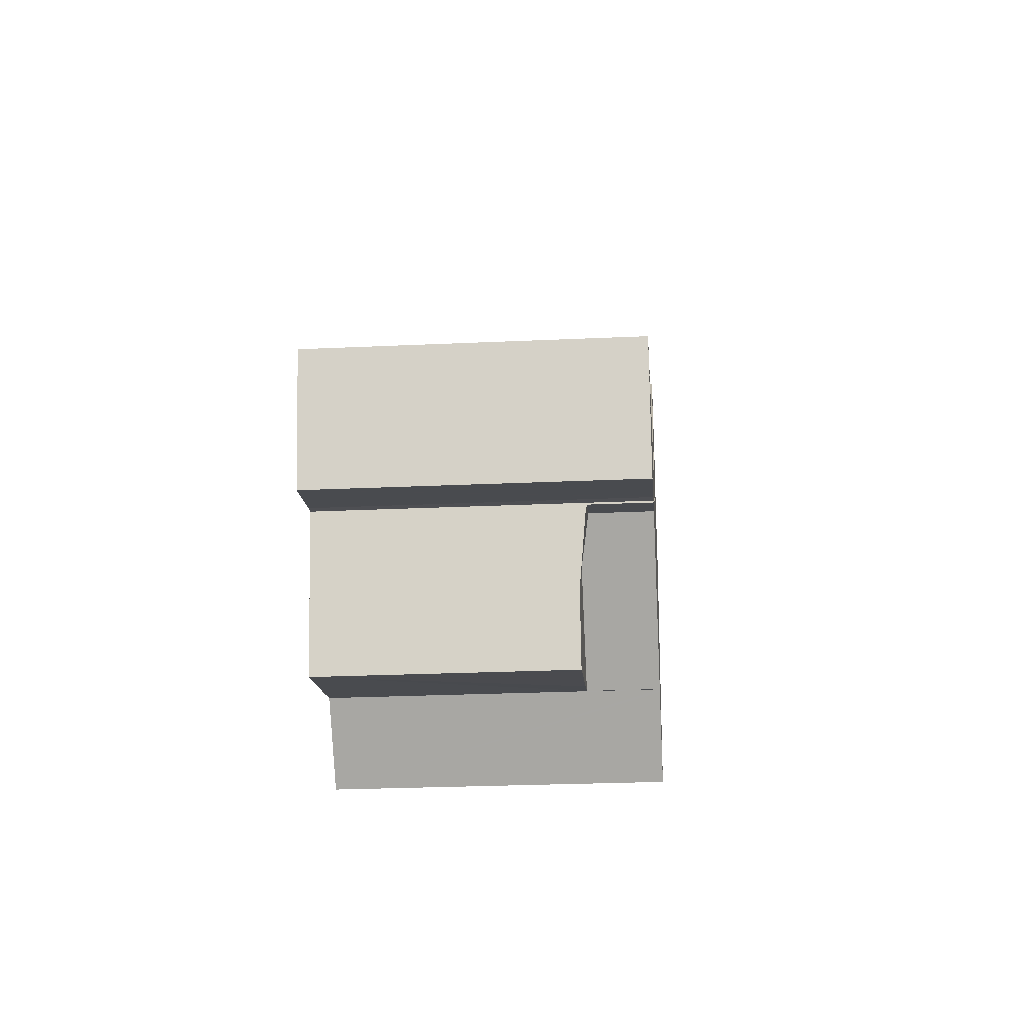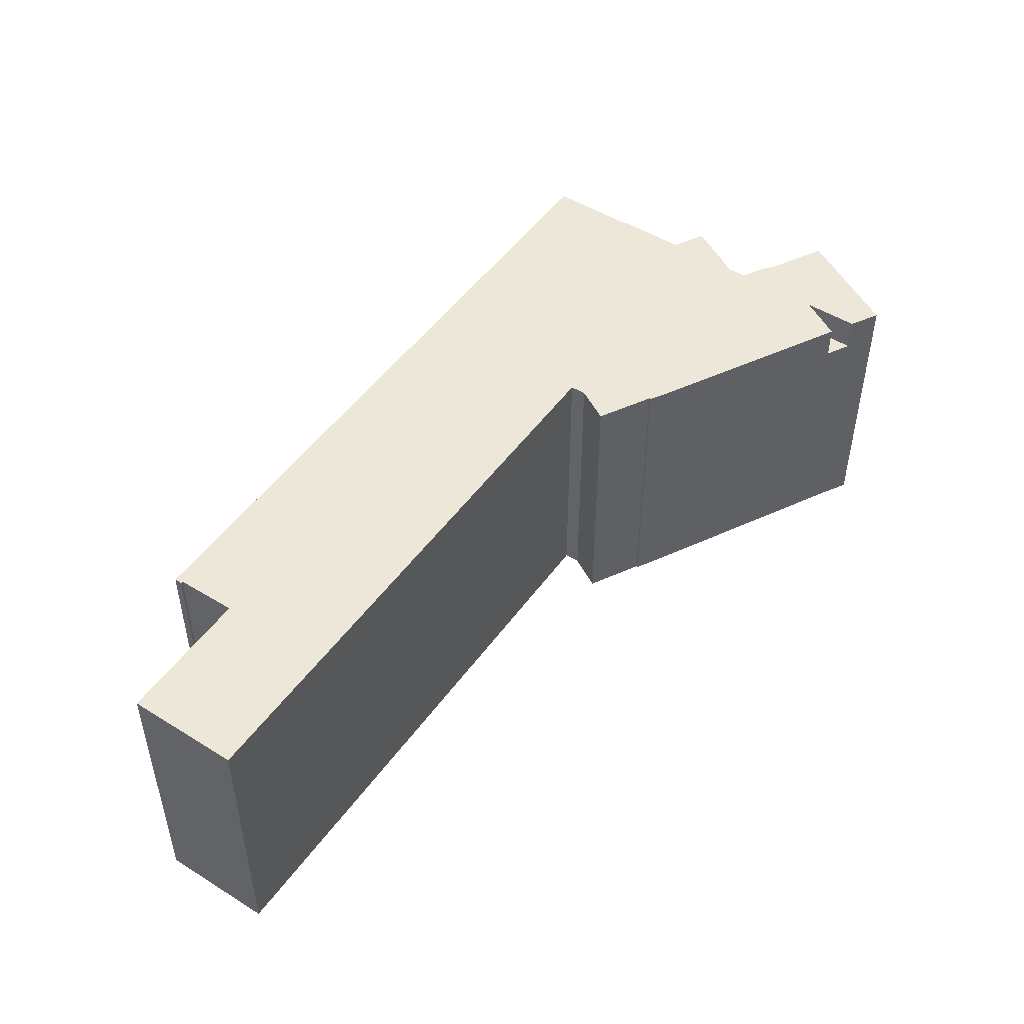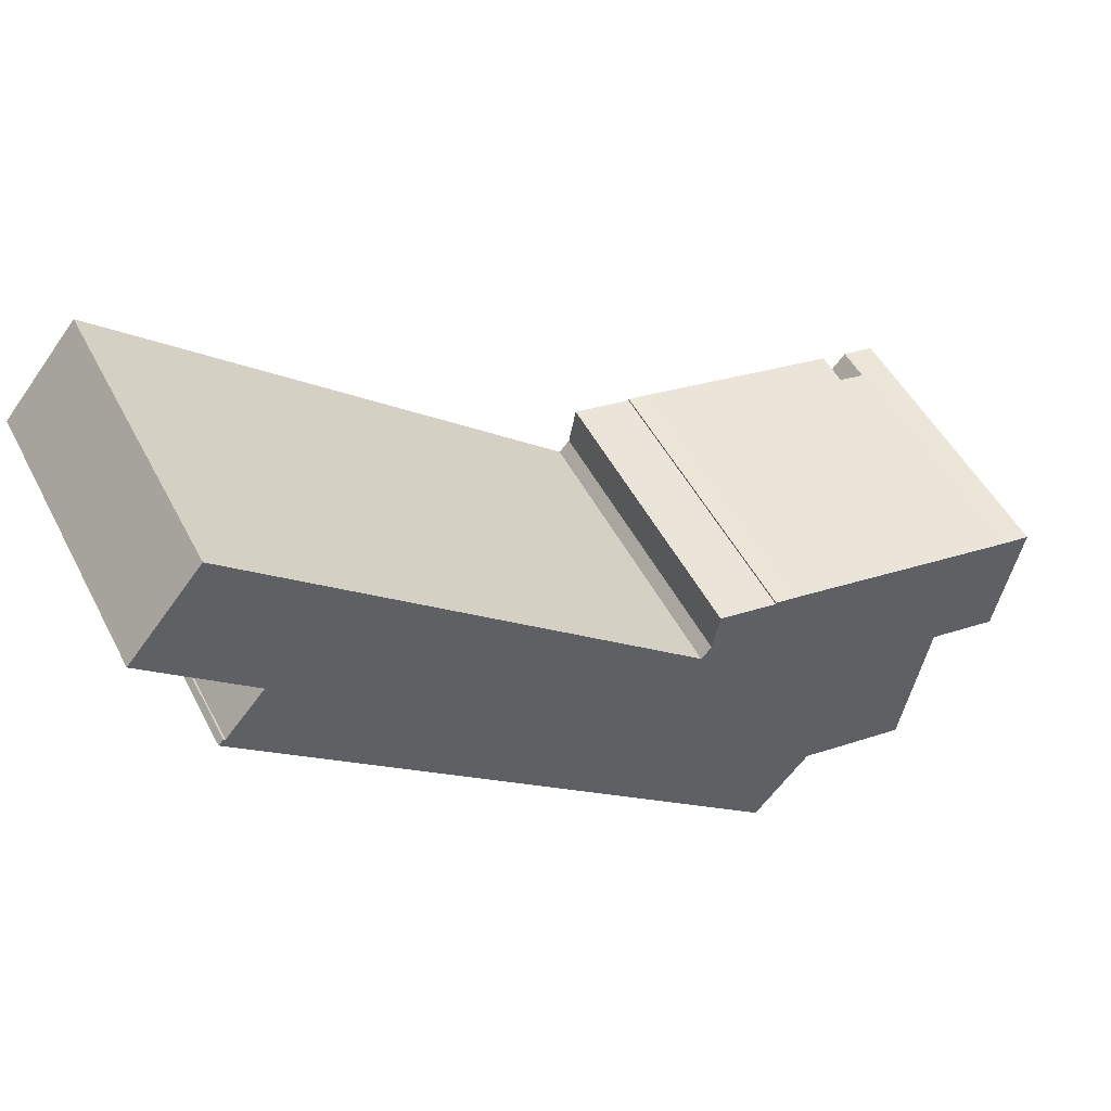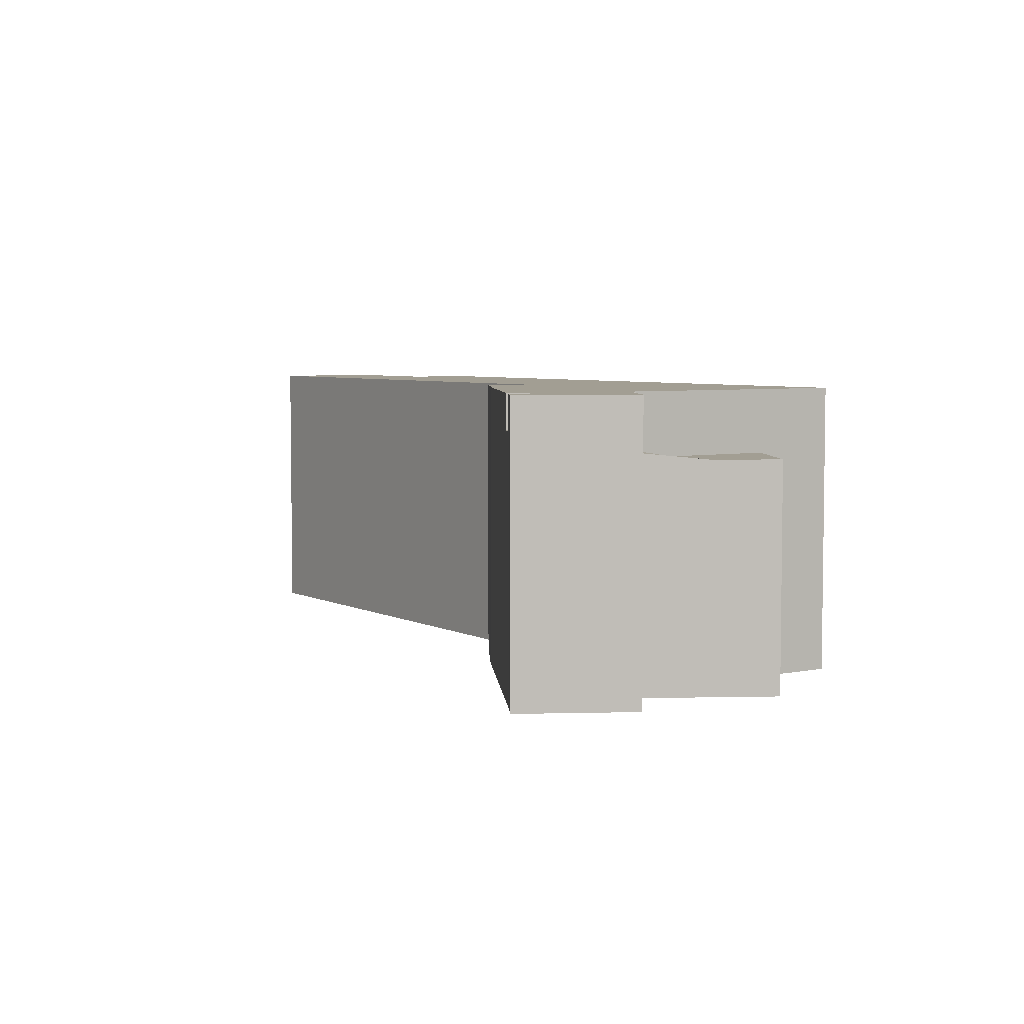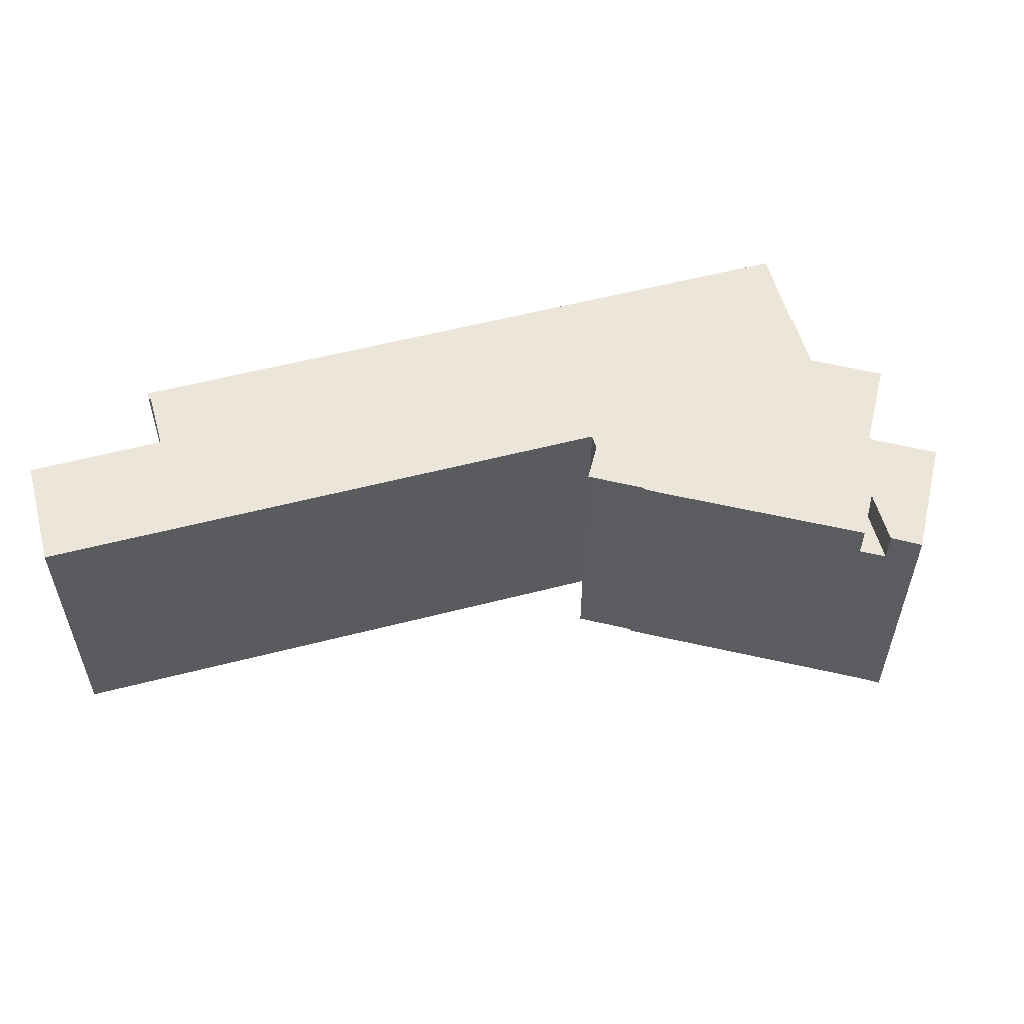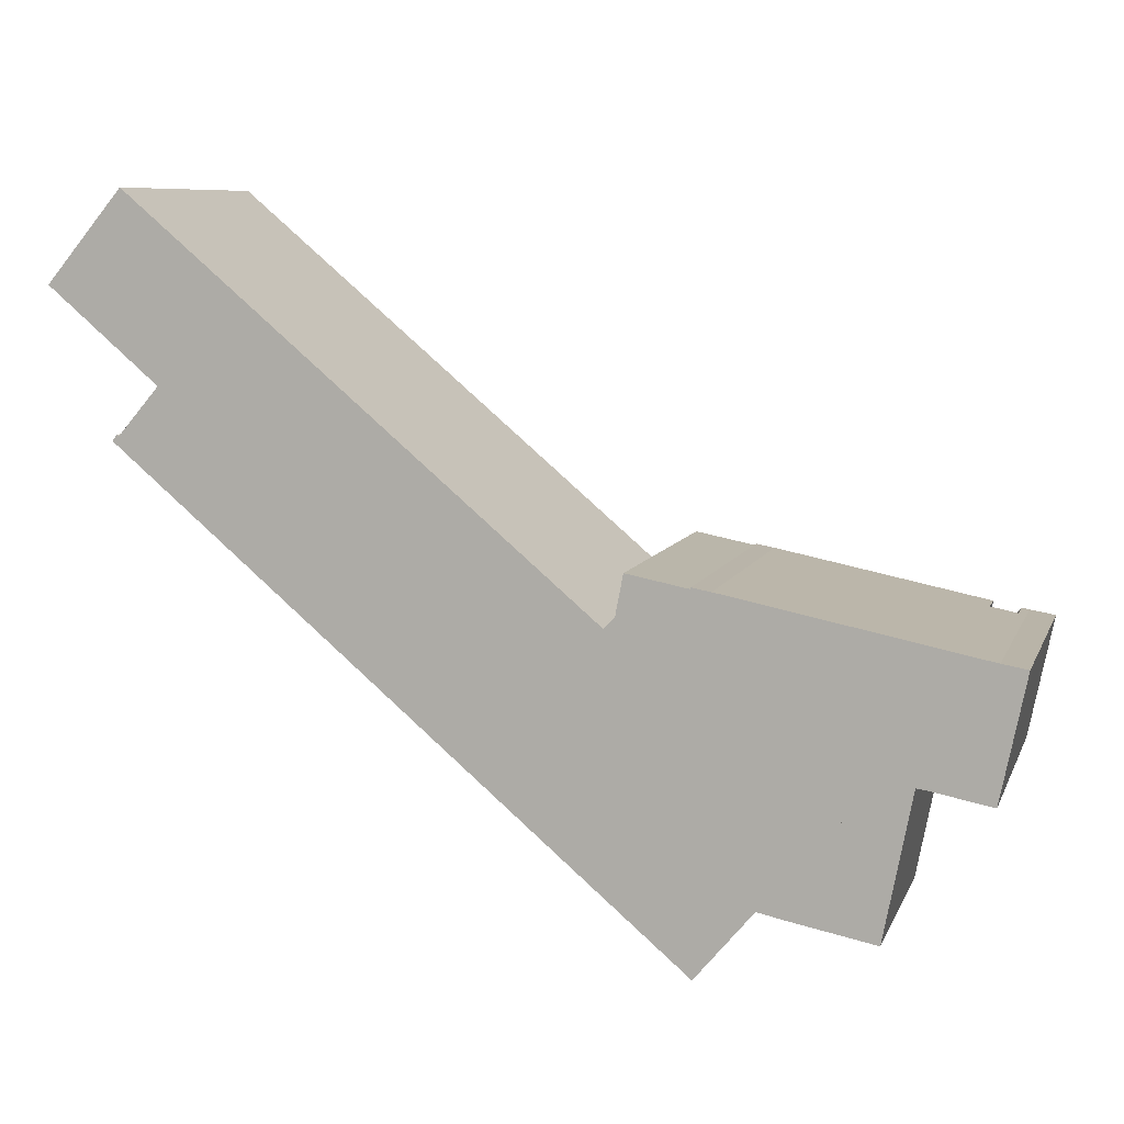
<metadata>
{"format":"obj","ext":"obj","renderer":"f3d","projection":"perspective","resolution":1024,"background":"white","views":[{"elev":-25.3,"azim":94.3,"up":"+Z"},{"elev":49.6,"azim":-15.3,"up":"+Y"},{"elev":49.9,"azim":-26.7,"up":"+Z"},{"elev":5.1,"azim":97.1,"up":"+Y"},{"elev":56.0,"azim":25.1,"up":"+Y"},{"elev":8.1,"azim":15.6,"up":"+Z"}]}
</metadata>
<code>
v  48.77 15.31 -20.7
v  49.35 15.31 -17.86
v  50.9 15.31 -18.17
v  49.32 15.31 -17.85
v  48.77 1.268e-15 -20.7
v  49.32 1.093e-15 -17.85
v  50.9 1.113e-15 -18.17
v  49.35 1.094e-15 -17.86
v  43.64 13.59 -26.8
v  40.88 13.59 -32.26
v  39.31 13.59 -31.92
v  45.23 13.59 -33.1
v  45.68 13.59 -33.19
v  46.45 13.59 -29.19
v  45.49 14.04 -24.59
v  47.2 13.96 -25.36
v  47.28 14.04 -24.94
v  47.28 1.527e-15 -24.94
v  45.68 2.032e-15 -33.19
v  47.2 1.553e-15 -25.36
v  46.45 1.787e-15 -29.19
v  45.23 2.027e-15 -33.1
v  39.31 1.955e-15 -31.92
v  40.88 1.975e-15 -32.26
v  45.49 1.506e-15 -24.59
v  43.64 1.641e-15 -26.8
v  51.37 17.39 -25.61
v  51.35 17.39 -18.27
v  52.81 17.39 -18.52
v  50.9 17.39 -18.17
v  48.77 17.39 -20.7
v  38.69 17.39 -15.69
v  49.32 17.39 -17.85
v  50.9 17.39 -25.52
v  47.95 17.39 -24.93
v  36.74 17.39 -15.29
v  35.65 17.39 -15.1
v  47.85 17.39 -24.92
v  47.3 17.39 -24.85
v  47.28 17.39 -24.94
v  45.49 17.39 -24.59
v  35.63 17.39 -15.19
v  32.11 17.39 -14.49
v  43.64 17.39 -26.8
v  31.69 17.39 -16.66
v  39.31 17.39 -31.92
v  31.67 17.39 -16.77
v  31.06 17.39 -17.46
v  25.81 17.39 -13.01
v  10.61 17.39 -0.111
v  4.362 17.39 5.19
v  0 17.39 1.065e-15
v  39.2 17.39 -31.9
v  39.11 17.39 -32.01
v  4.882 17.39 -4.17
v  6.293 17.39 -5.376
v  38.4 17.39 -32.85
v  0.1 17.39 -0.086
v  0.299 17.39 -0.256
v  5.767 17.39 -5.987
v  36.07 17.39 -35.61
v  4.462 17.39 -7.505
v  3.935 17.39 -8.125
v  3.83 17.39 -8.036
v  3.542 17.39 -8.384
v  31.12 17.39 -31.8
v  35.88 17.39 -35.84
v  35.64 17.39 -35.64
v  35.86 17.39 -35.83
v  34.93 17.39 -35.04
v  32.58 17.39 -33.05
v  28.77 17.39 -29.81
v  29.05 17.39 -30.04
v  15.62 17.39 -18.64
v  3.844 17.39 -8.641
v  3.558 17.39 -8.398
v  6.229 17.39 -5.322
v  35.88 2.195e-15 -35.84
v  38.4 2.012e-15 -32.85
v  39.11 1.96e-15 -32.01
v  39.2 1.953e-15 -31.9
v  36.07 2.18e-15 -35.61
v  35.86 2.194e-15 -35.83
v  35.64 2.182e-15 -35.64
v  34.93 2.146e-15 -35.04
v  32.58 2.024e-15 -33.05
v  31.12 1.947e-15 -31.8
v  29.05 1.84e-15 -30.04
v  28.77 1.825e-15 -29.81
v  15.62 1.142e-15 -18.64
v  3.558 5.142e-16 -8.398
v  3.844 5.291e-16 -8.641
v  3.542 5.134e-16 -8.384
v  6.293 3.292e-16 -5.376
v  4.882 2.553e-16 -4.17
v  0 0 0
v  6.229 3.259e-16 -5.322
v  0.299 1.568e-17 -0.256
v  0.1 5.266e-18 -0.086
v  3.83 4.921e-16 -8.036
v  3.935 4.975e-16 -8.125
v  4.462 4.595e-16 -7.505
v  5.767 3.666e-16 -5.987
v  4.362 -3.178e-16 5.19
v  31.06 1.069e-15 -17.46
v  31.67 1.027e-15 -16.77
v  10.61 6.797e-18 -0.111
v  25.81 7.968e-16 -13.01
v  32.11 8.876e-16 -14.49
v  31.69 1.02e-15 -16.66
v  35.63 9.299e-16 -15.19
v  35.65 9.243e-16 -15.1
v  36.74 9.362e-16 -15.29
v  38.69 9.604e-16 -15.69
v  51.35 1.118e-15 -18.27
v  52.81 1.134e-15 -18.52
v  51.37 1.568e-15 -25.61
v  47.3 1.521e-15 -24.85
v  47.95 1.527e-15 -24.93
v  47.85 1.526e-15 -24.92
v  50.9 1.562e-15 -25.52
g defaultobject
f 1 2 3
f 2 1 4
f 5 4 1
f 4 5 6
f 6 2 4
f 2 6 3
f 3 6 7
f 7 6 8
f 7 1 3
f 1 7 5
f 5 8 6
f 8 5 7
f 9 10 11
f 10 9 12
f 12 9 13
f 13 9 14
f 15 16 9
f 16 15 17
f 14 9 16
f 18 16 17
f 16 18 14
f 14 18 13
f 13 18 19
f 19 18 20
f 19 20 21
f 19 12 13
f 12 19 10
f 10 19 11
f 11 19 22
f 11 22 23
f 23 22 24
f 23 9 11
f 9 23 15
f 15 23 25
f 25 23 26
f 25 17 15
f 17 25 18
f 21 22 19
f 22 21 24
f 24 21 23
f 23 21 26
f 26 21 20
f 26 20 25
f 25 20 18
f 27 28 29
f 28 27 30
f 30 27 31
f 31 32 33
f 32 31 27
f 32 27 34
f 32 34 35
f 32 35 36
f 36 35 37
f 37 35 38
f 37 38 39
f 37 39 40
f 37 40 41
f 37 41 42
f 42 41 43
f 43 41 44
f 43 44 45
f 45 44 46
f 45 46 47
f 47 46 48
f 48 46 49
f 49 46 50
f 50 46 51
f 51 46 52
f 52 46 53
f 52 53 54
f 52 54 55
f 55 54 56
f 56 54 57
f 52 55 58
f 58 55 59
f 56 57 60
f 60 57 61
f 60 61 62
f 62 61 63
f 63 61 64
f 64 61 65
f 65 61 66
f 66 61 67
f 66 67 68
f 68 67 69
f 66 68 70
f 66 70 71
f 65 66 72
f 72 66 73
f 65 72 74
f 65 74 75
f 65 75 76
f 77 55 56
f 61 78 67
f 78 61 57
f 78 57 54
f 78 54 53
f 78 53 79
f 79 53 80
f 80 53 81
f 78 79 82
f 25 44 41
f 44 25 46
f 46 25 23
f 23 25 26
f 78 69 67
f 69 78 68
f 68 78 70
f 70 78 71
f 71 78 66
f 66 78 73
f 73 78 72
f 72 78 74
f 74 78 75
f 75 78 83
f 75 83 84
f 75 84 85
f 75 85 86
f 75 86 87
f 75 87 88
f 75 88 76
f 76 88 89
f 76 89 90
f 76 90 91
f 91 90 92
f 91 65 76
f 65 91 93
f 94 77 56
f 77 94 55
f 55 94 59
f 59 94 58
f 58 94 52
f 52 94 95
f 52 95 96
f 95 94 97
f 96 95 98
f 96 98 99
f 93 64 65
f 64 93 100
f 101 62 63
f 62 101 60
f 60 101 56
f 56 101 94
f 94 101 102
f 94 102 103
f 96 51 52
f 51 96 104
f 105 47 48
f 47 105 106
f 5 30 31
f 30 5 7
f 100 63 64
f 63 100 101
f 104 50 51
f 50 104 49
f 49 104 107
f 49 107 108
f 49 108 48
f 48 108 105
f 106 45 47
f 45 106 43
f 43 106 109
f 109 106 110
f 111 37 42
f 37 111 112
f 109 42 43
f 42 109 111
f 112 36 37
f 36 112 113
f 113 32 36
f 32 113 33
f 33 113 6
f 6 113 114
f 7 28 30
f 28 7 115
f 115 29 28
f 29 115 116
f 6 31 33
f 31 6 5
f 116 27 29
f 27 116 117
f 118 40 39
f 40 118 18
f 117 34 27
f 34 117 35
f 35 117 38
f 38 117 119
f 38 119 120
f 119 117 121
f 120 39 38
f 39 120 118
f 18 41 40
f 41 18 25
f 23 53 46
f 53 23 81
f 116 121 117
f 121 116 119
f 119 116 115
f 119 115 7
f 119 7 5
f 119 5 120
f 120 5 118
f 112 111 113
f 118 25 18
f 25 118 5
f 25 5 6
f 25 6 114
f 25 114 26
f 26 114 23
f 23 114 81
f 81 114 80
f 80 114 79
f 79 114 82
f 82 114 78
f 78 114 83
f 83 114 84
f 84 114 85
f 85 114 86
f 86 114 87
f 87 114 113
f 87 113 88
f 88 113 111
f 88 111 106
f 106 111 110
f 110 111 109
f 88 106 89
f 104 94 107
f 94 104 97
f 97 104 95
f 95 104 98
f 98 104 96
f 98 96 99
f 89 105 90
f 105 89 106
f 90 105 108
f 90 108 107
f 90 107 92
f 92 107 94
f 92 94 103
f 92 103 102
f 92 102 101
f 92 101 91
f 91 101 100
f 91 100 93

</code>
